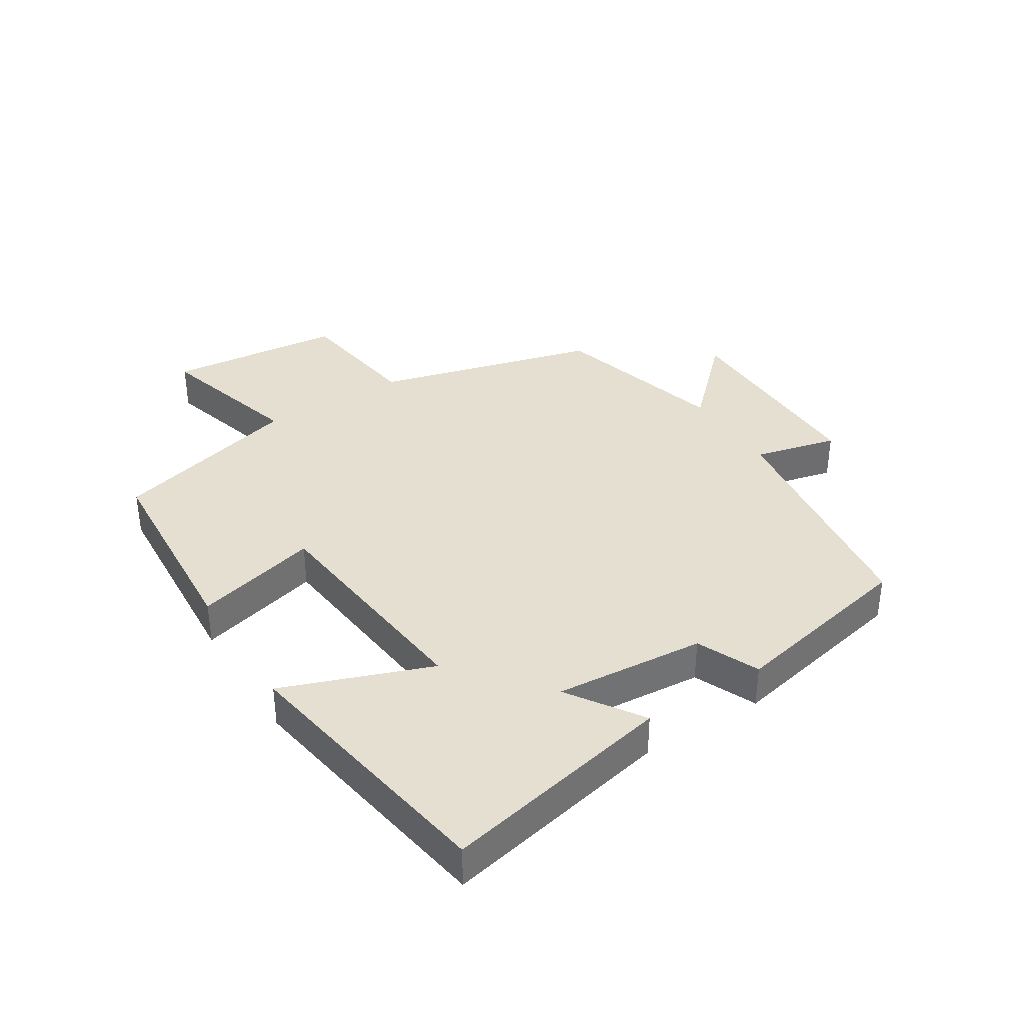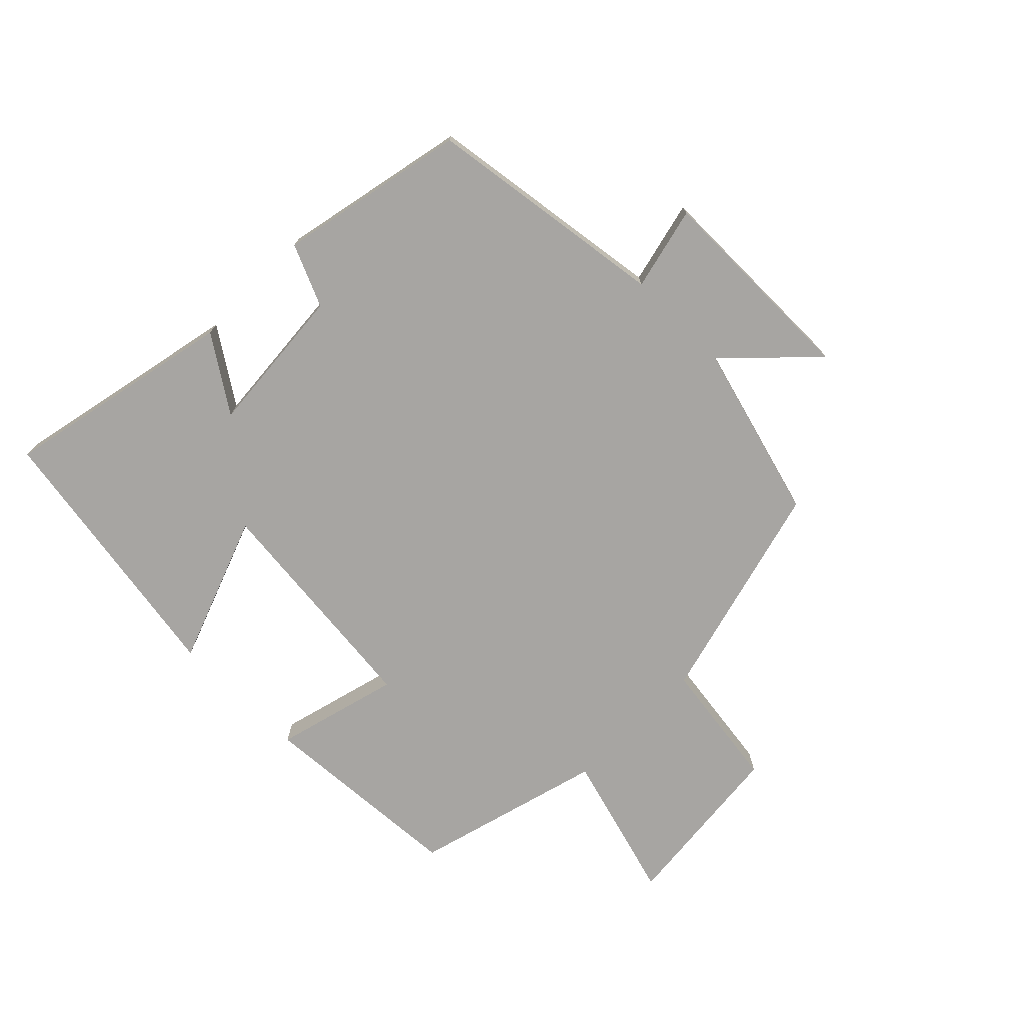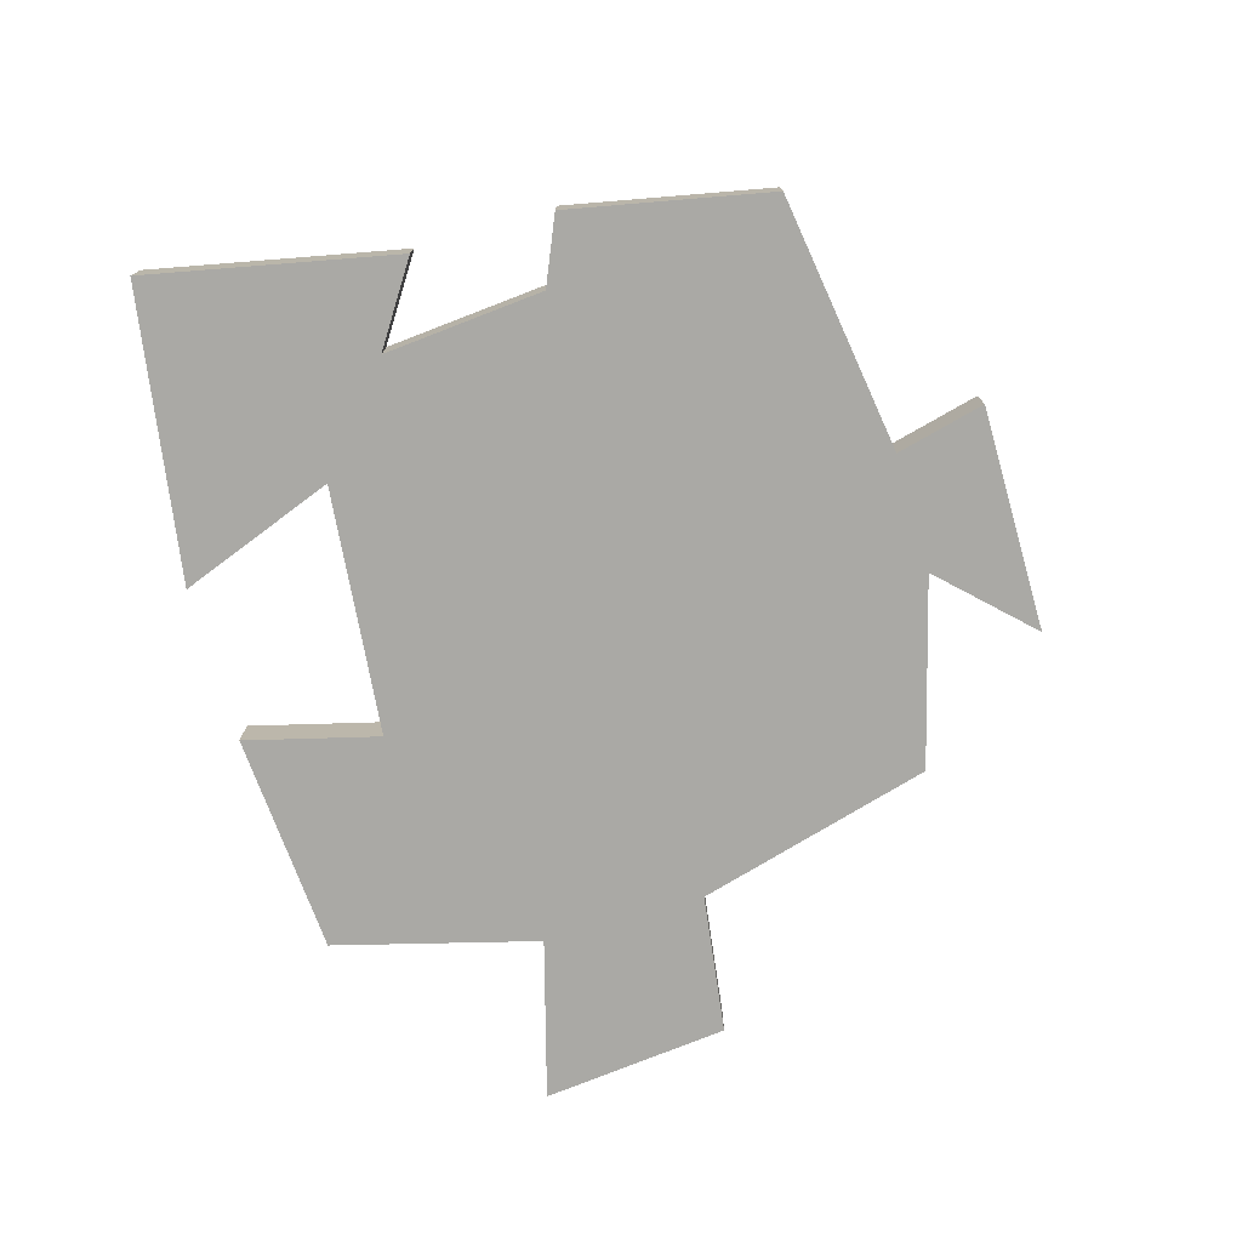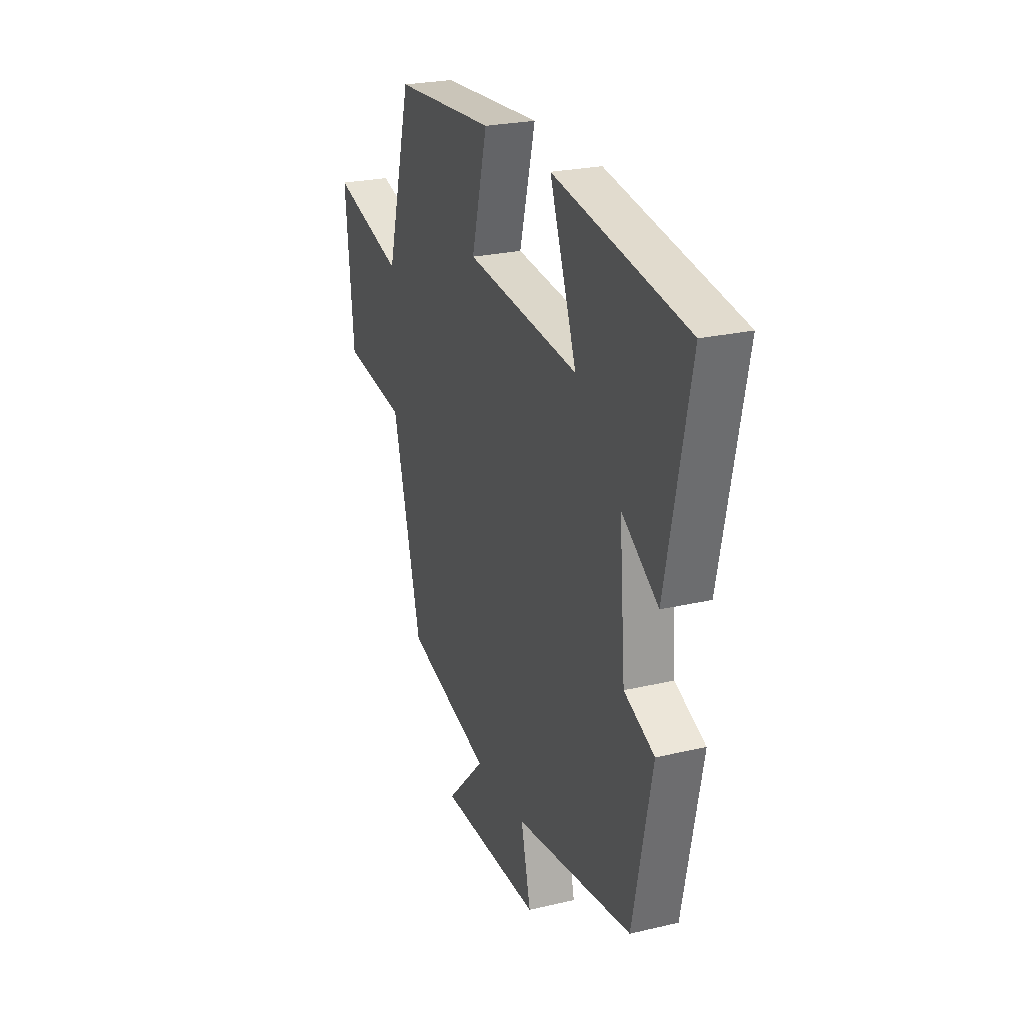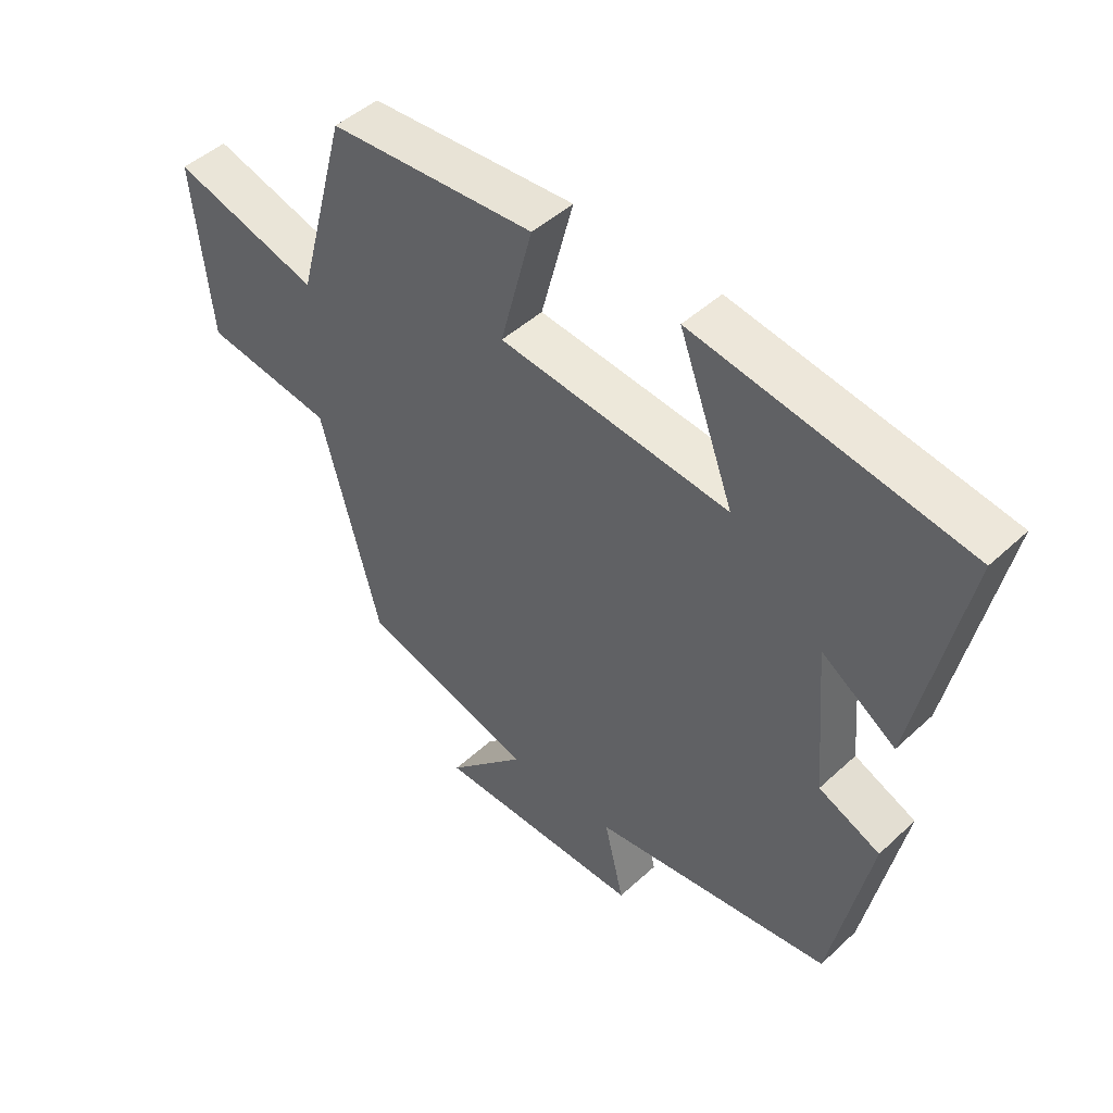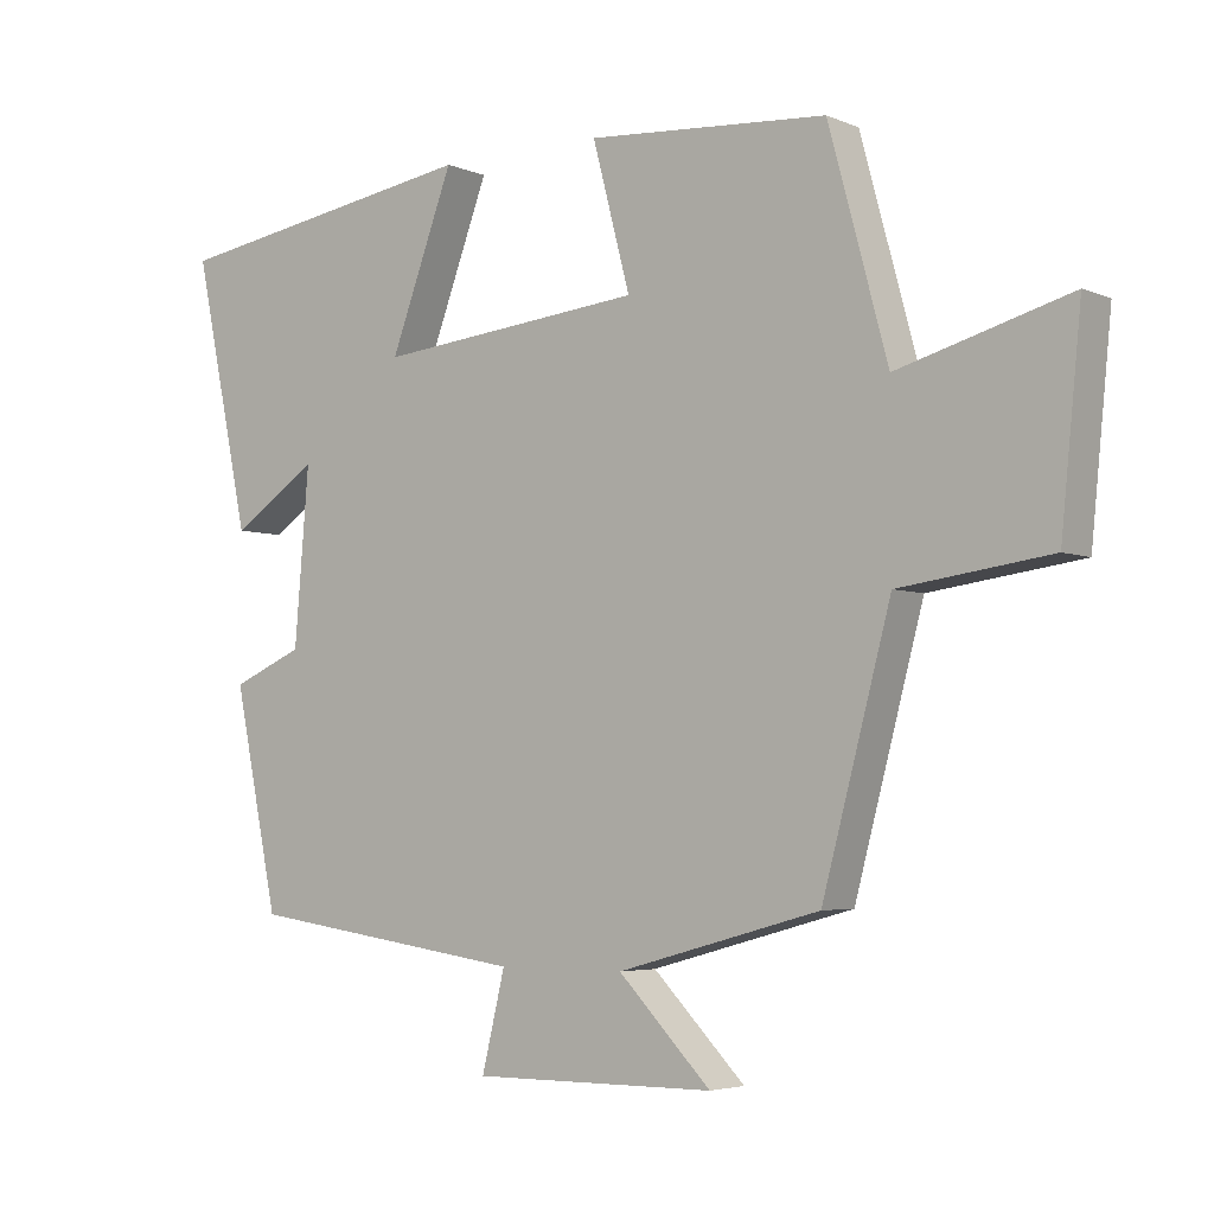
<metadata>
{"format":"obj","ext":"obj","renderer":"f3d","projection":"perspective","resolution":1024,"background":"white","views":[{"elev":36.7,"azim":57.7,"up":"+Y"},{"elev":-73.9,"azim":135.2,"up":"+Y"},{"elev":-75.3,"azim":106.4,"up":"+Y"},{"elev":24.6,"azim":68.9,"up":"+Z"},{"elev":46.8,"azim":43.7,"up":"+Z"},{"elev":-4.3,"azim":-143.0,"up":"+Z"}]}
</metadata>
<code>
v -0.418 0.07 0.477
v -0.086 0.07 0.5
v -0.138 0.07 0.302
v 0.232 0.07 0.264
v 0.144 0.07 0.5
v 0.578 0.07 0.43
v 0.5 0.07 0.059
v 0.381 0.07 0.138
v 0.401 0.07 -0.102
v 0.5 0.07 -0.145
v 0.438 0.07 -0.445
v 0.051 0.07 -0.5
v 0.083 0.07 -0.633
v -0.253 0.07 -0.631
v -0.125 0.07 -0.5
v -0.405 0.07 -0.423
v -0.5 0.07 -0.068
v -0.709 0.07 -0.039
v -0.737 0.07 0.241
v -0.5 0.07 0.174
v -0.418 0 0.477
v -0.086 0 0.5
v -0.138 0 0.302
v 0.232 0 0.264
v 0.144 0 0.5
v 0.578 0 0.43
v 0.5 0 0.059
v 0.381 0 0.138
v 0.401 0 -0.102
v 0.5 0 -0.145
v 0.438 0 -0.445
v 0.051 0 -0.5
v 0.083 0 -0.633
v -0.253 0 -0.631
v -0.125 0 -0.5
v -0.405 0 -0.423
v -0.5 0 -0.068
v -0.709 0 -0.039
v -0.737 0 0.241
v -0.5 0 0.174
f 17 18 19 20
f 15 16 17 20
f 15 20 1
f 12 13 14 15
f 9 10 11 12
f 8 9 12 15
f 5 6 7 8
f 4 5 8
f 3 4 8 15
f 1 2 3
f 1 3 15
f 40 39 38 37
f 40 37 36 35
f 21 40 35
f 35 34 33 32
f 32 31 30 29
f 35 32 29 28
f 28 27 26 25
f 28 25 24
f 35 28 24 23
f 23 22 21
f 35 23 21
f 1 21 22 2
f 2 22 23 3
f 3 23 24 4
f 4 24 25 5
f 5 25 26 6
f 6 26 27 7
f 7 27 28 8
f 8 28 29 9
f 9 29 30 10
f 10 30 31 11
f 11 31 32 12
f 12 32 33 13
f 13 33 34 14
f 14 34 35 15
f 15 35 36 16
f 16 36 37 17
f 17 37 38 18
f 18 38 39 19
f 19 39 40 20
f 20 40 21 1

</code>
